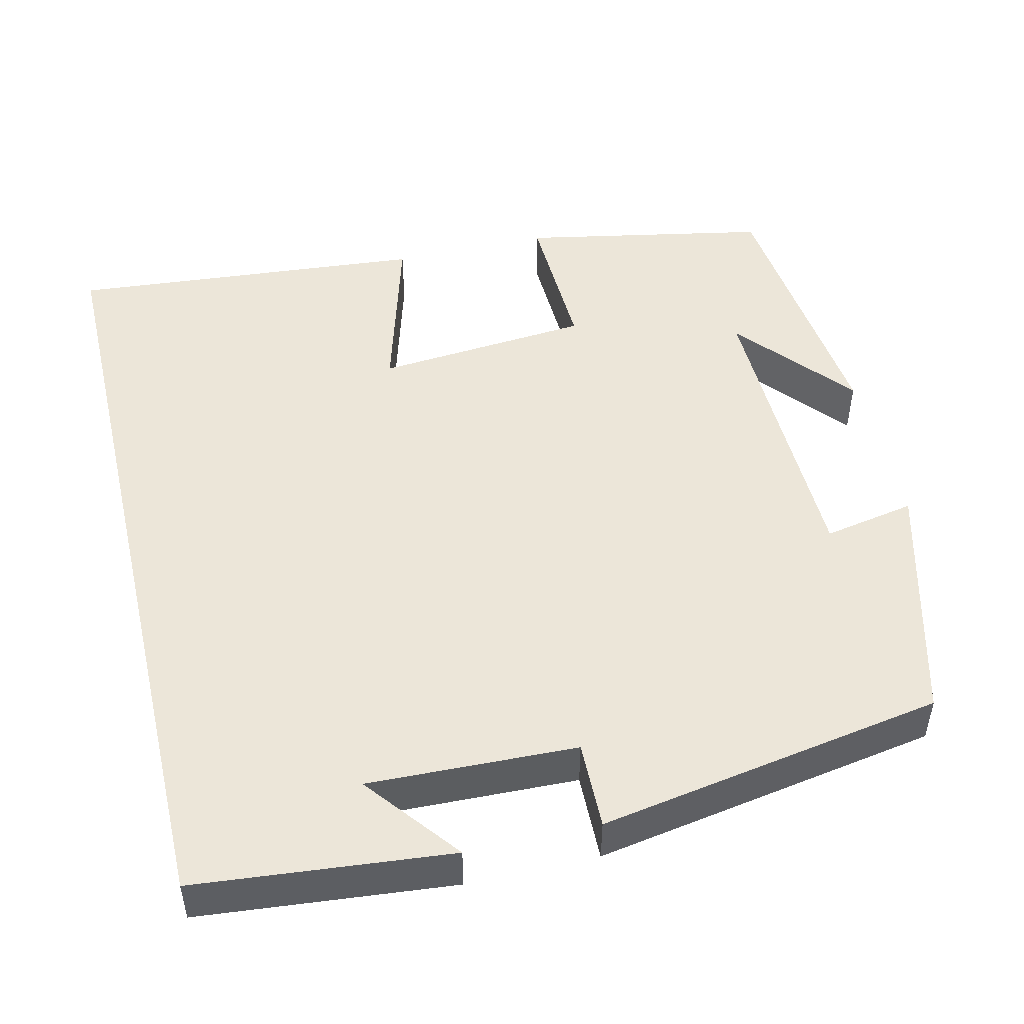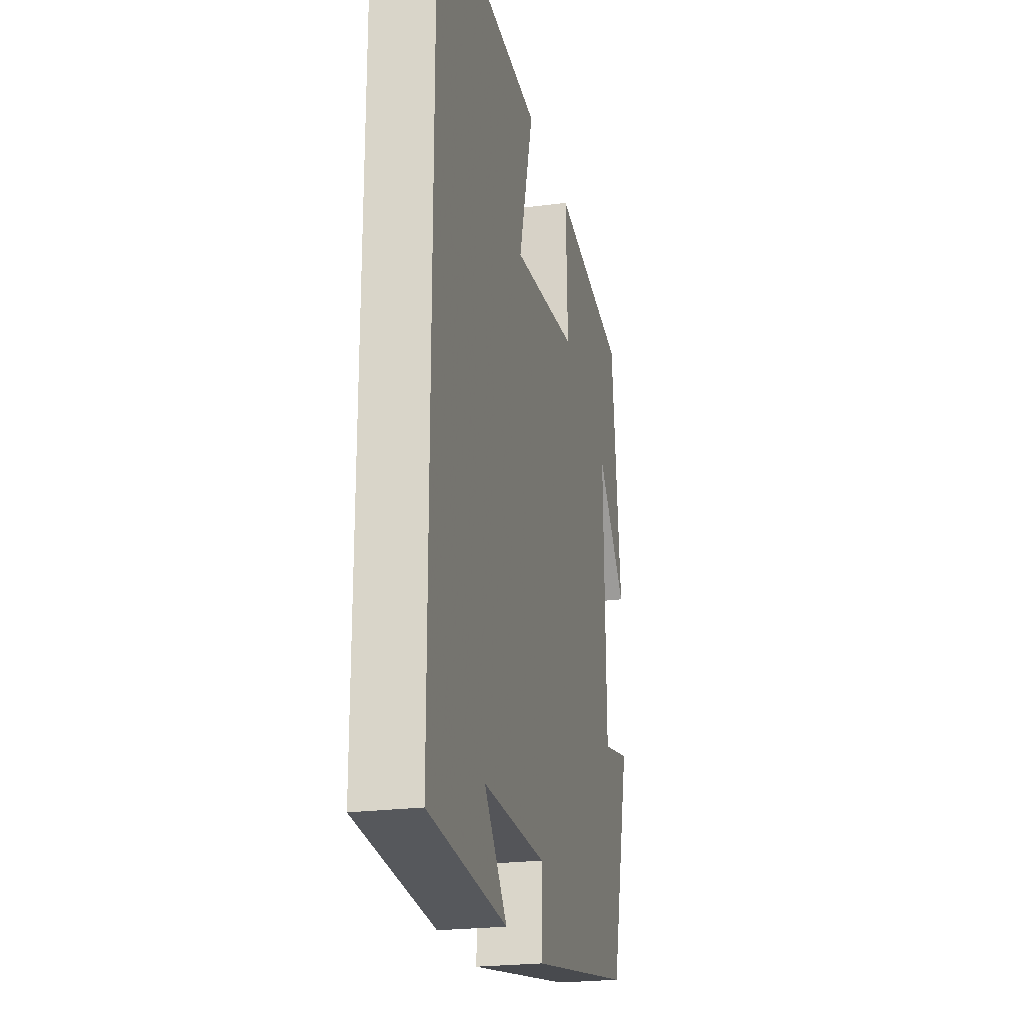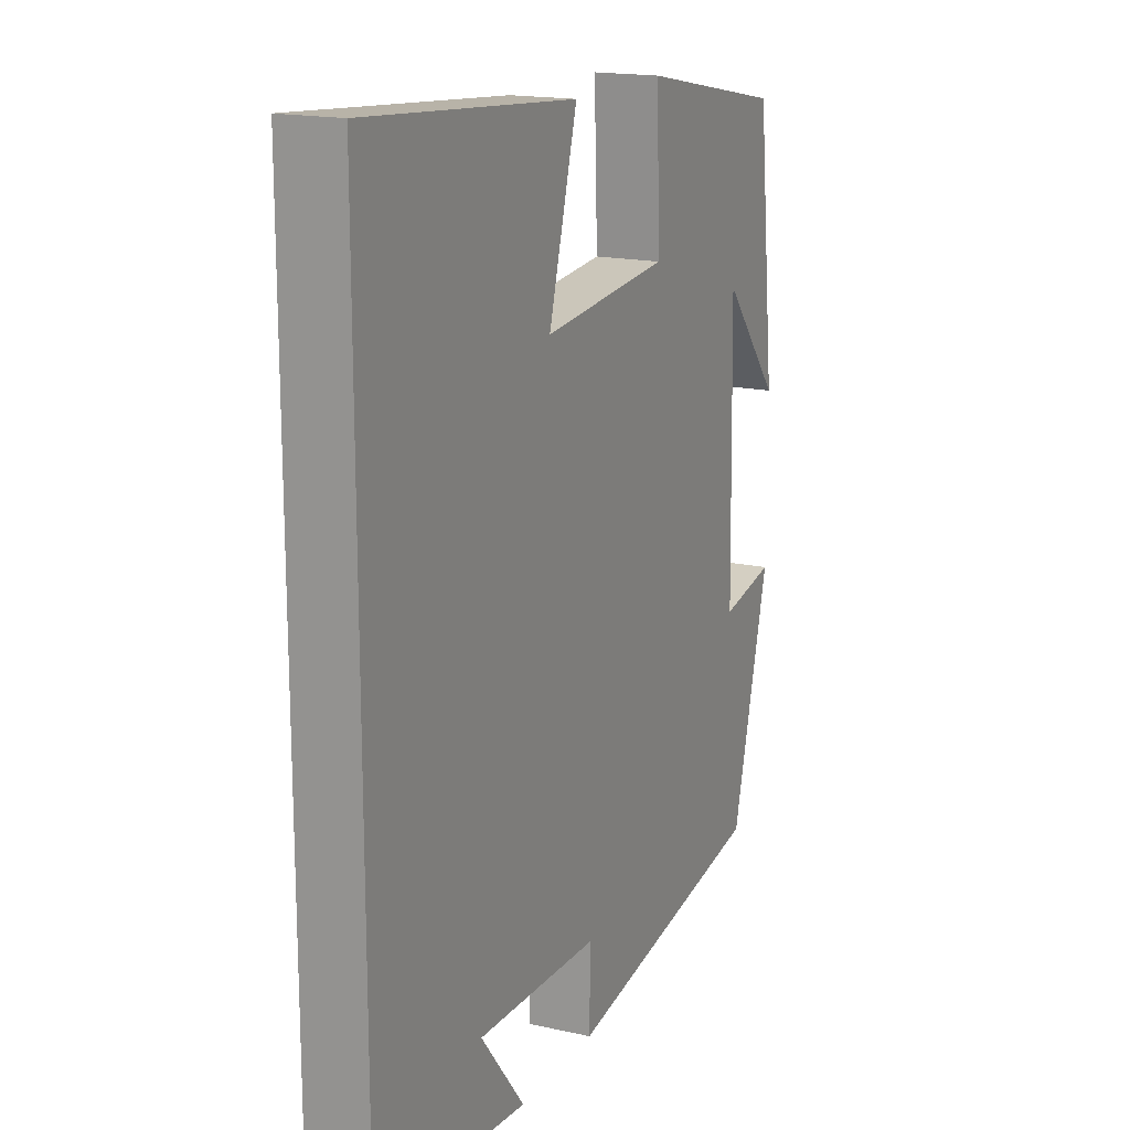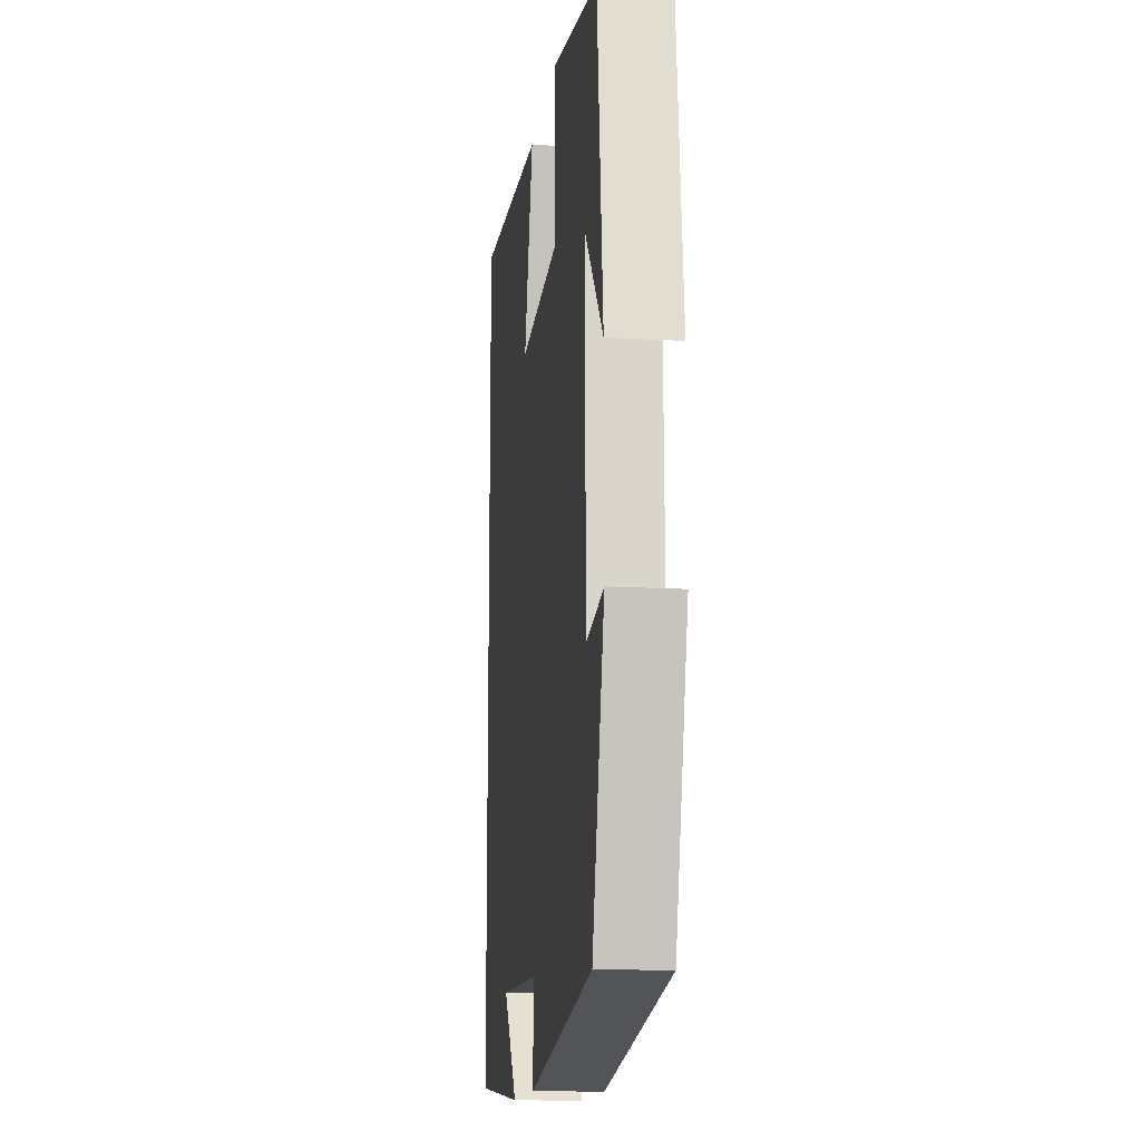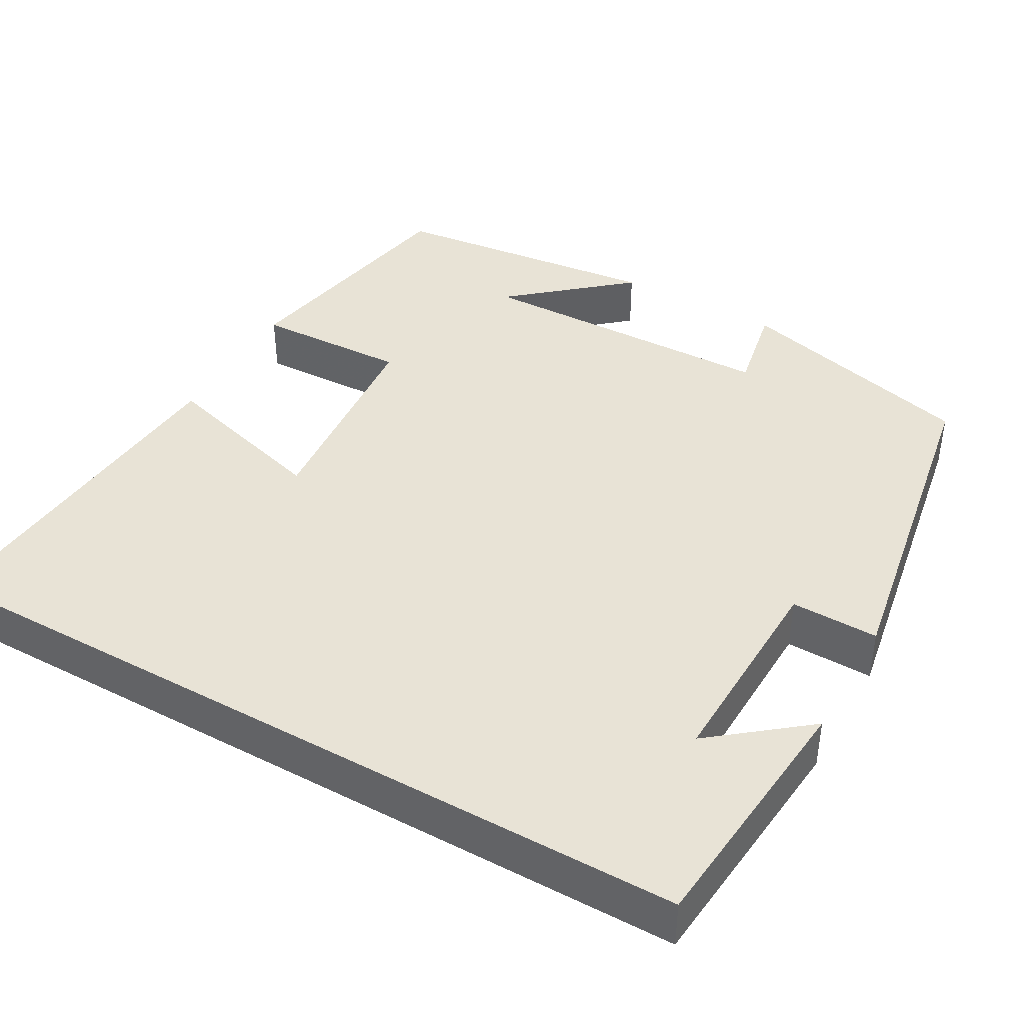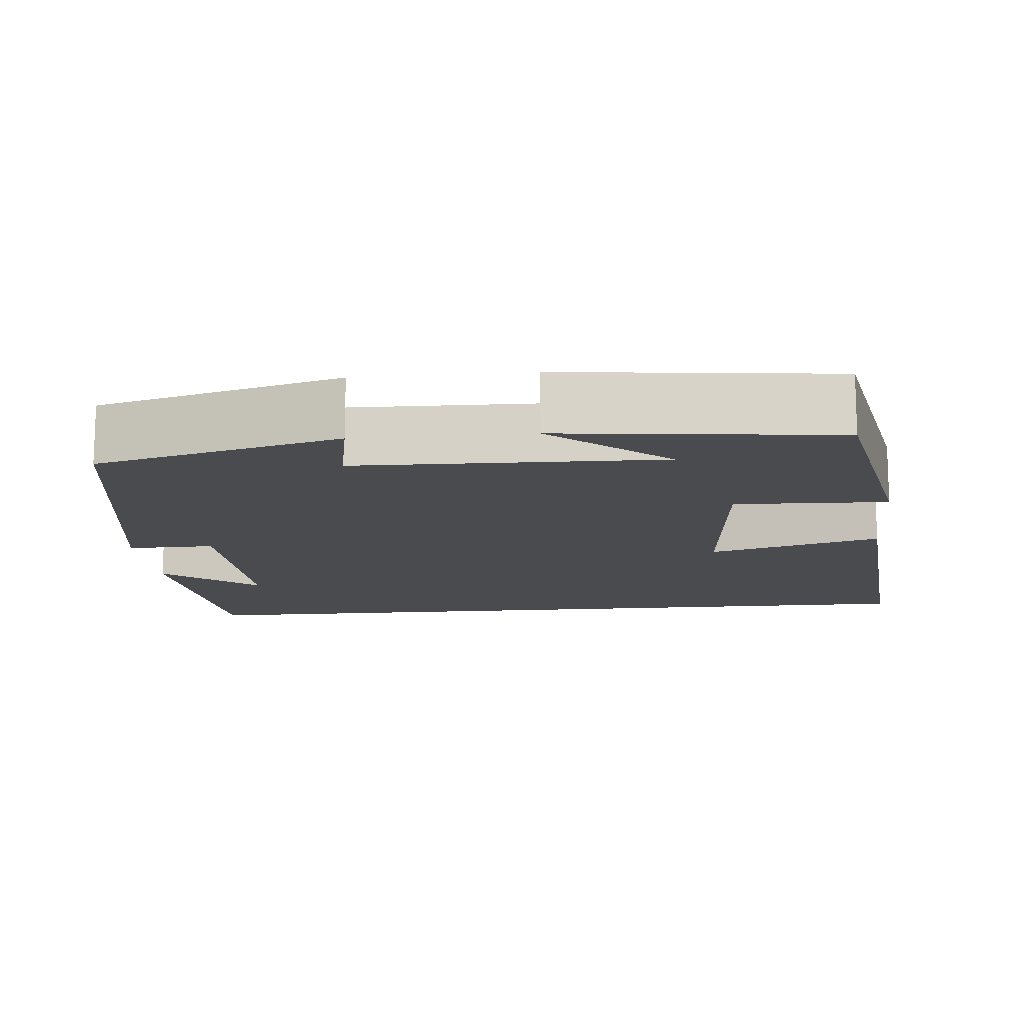
<metadata>
{"format":"obj","ext":"obj","renderer":"f3d","projection":"perspective","resolution":1024,"background":"white","views":[{"elev":49.1,"azim":166.8,"up":"+Y"},{"elev":-23.0,"azim":102.7,"up":"+Z"},{"elev":17.0,"azim":114.4,"up":"+Z"},{"elev":-13.9,"azim":-97.2,"up":"+Z"},{"elev":41.6,"azim":119.5,"up":"+Y"},{"elev":-13.7,"azim":-84.6,"up":"+Y"}]}
</metadata>
<code>
v 0.5 0.07 -0.47
v 0.18 0.07 -0.5
v 0.274 0.07 -0.382
v 0.012 0.07 -0.39
v 0.014 0.07 -0.5
v -0.42 0.07 -0.425
v -0.5 0.07 -0.119
v -0.385 0.07 -0.141
v -0.377 0.07 0.241
v -0.5 0.07 0.097
v -0.461 0.07 0.441
v -0.151 0.07 0.5
v -0.158 0.07 0.308
v 0.112 0.07 0.284
v 0.051 0.07 0.5
v 0.5 0.07 0.537
v 0.5 0 -0.47
v 0.18 0 -0.5
v 0.274 0 -0.382
v 0.012 0 -0.39
v 0.014 0 -0.5
v -0.42 0 -0.425
v -0.5 0 -0.119
v -0.385 0 -0.141
v -0.377 0 0.241
v -0.5 0 0.097
v -0.461 0 0.441
v -0.151 0 0.5
v -0.158 0 0.308
v 0.112 0 0.284
v 0.051 0 0.5
v 0.5 0 0.537
f 14 15 16 1
f 13 14 1
f 11 12 13
f 9 10 11
f 9 11 13 1
f 6 7 8
f 5 6 8
f 4 5 8
f 3 4 8 9
f 1 2 3
f 1 3 9
f 17 32 31 30
f 17 30 29
f 29 28 27
f 27 26 25
f 17 29 27 25
f 24 23 22
f 24 22 21
f 24 21 20
f 25 24 20 19
f 19 18 17
f 25 19 17
f 1 17 18 2
f 2 18 19 3
f 3 19 20 4
f 4 20 21 5
f 5 21 22 6
f 6 22 23 7
f 7 23 24 8
f 8 24 25 9
f 9 25 26 10
f 10 26 27 11
f 11 27 28 12
f 12 28 29 13
f 13 29 30 14
f 14 30 31 15
f 15 31 32 16
f 16 32 17 1

</code>
